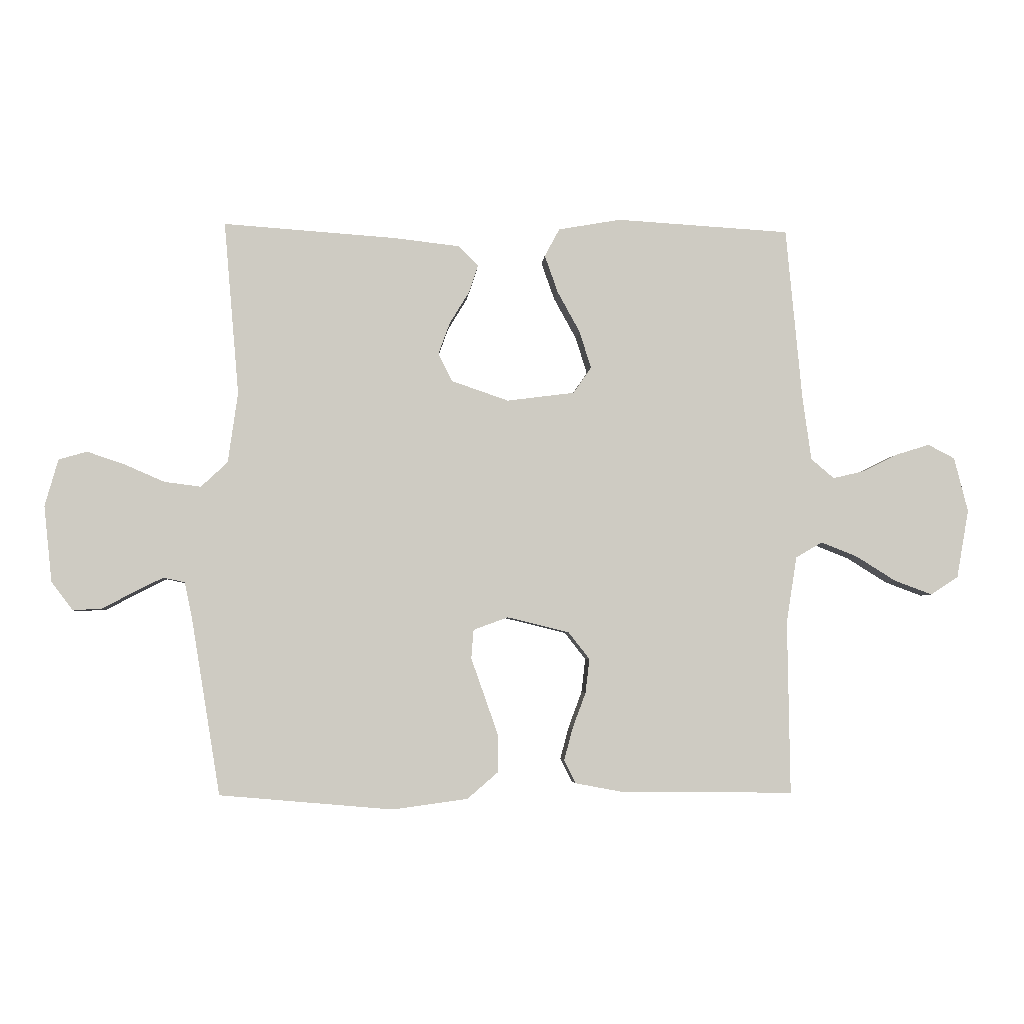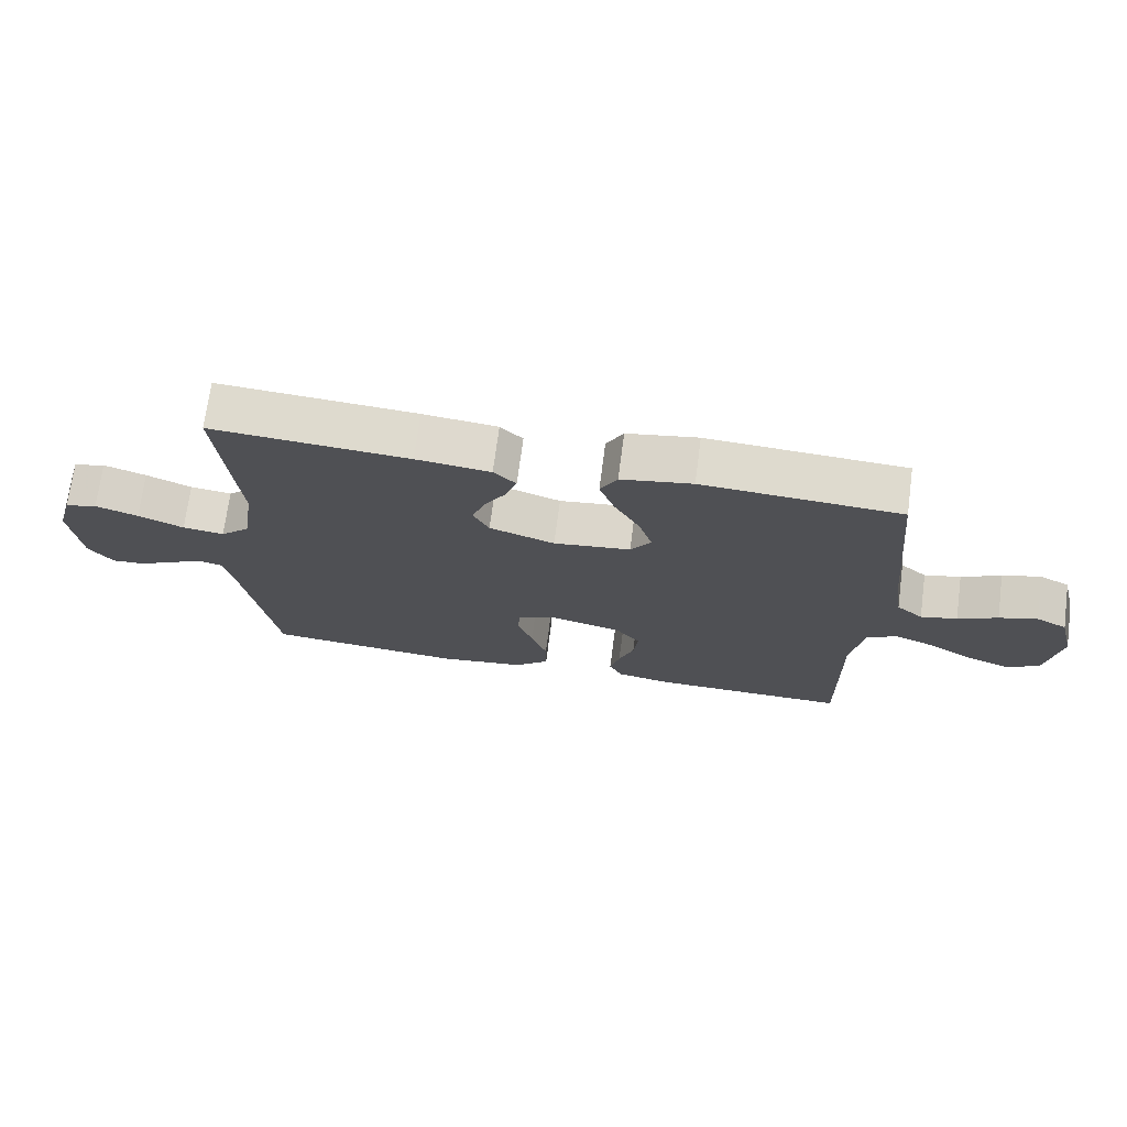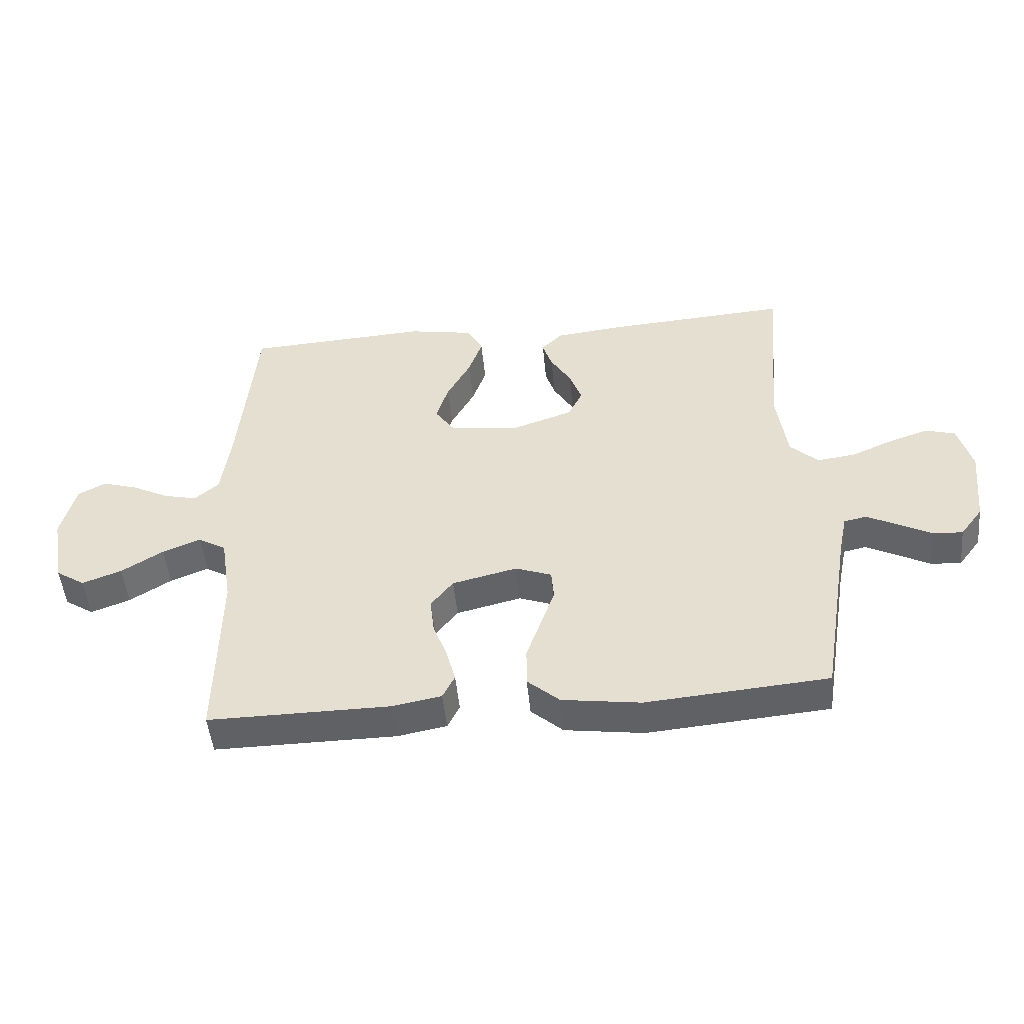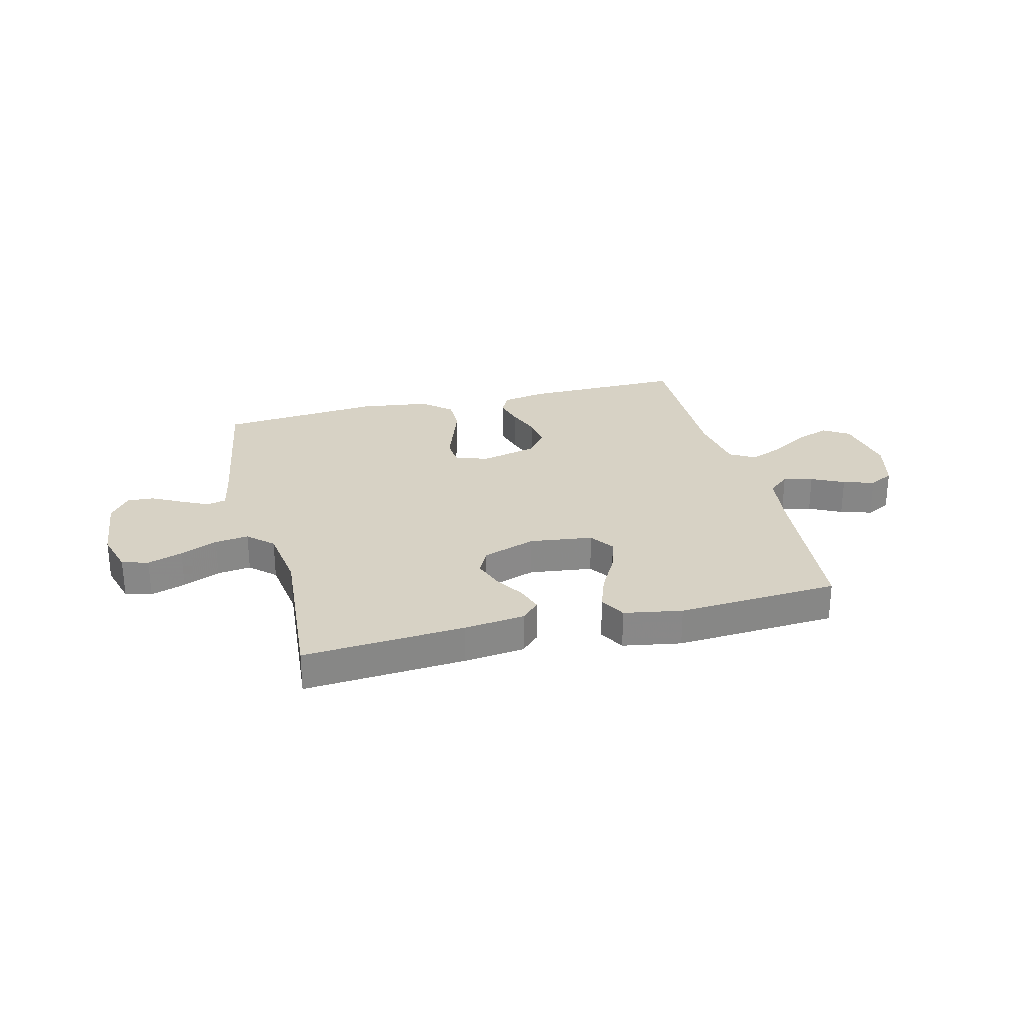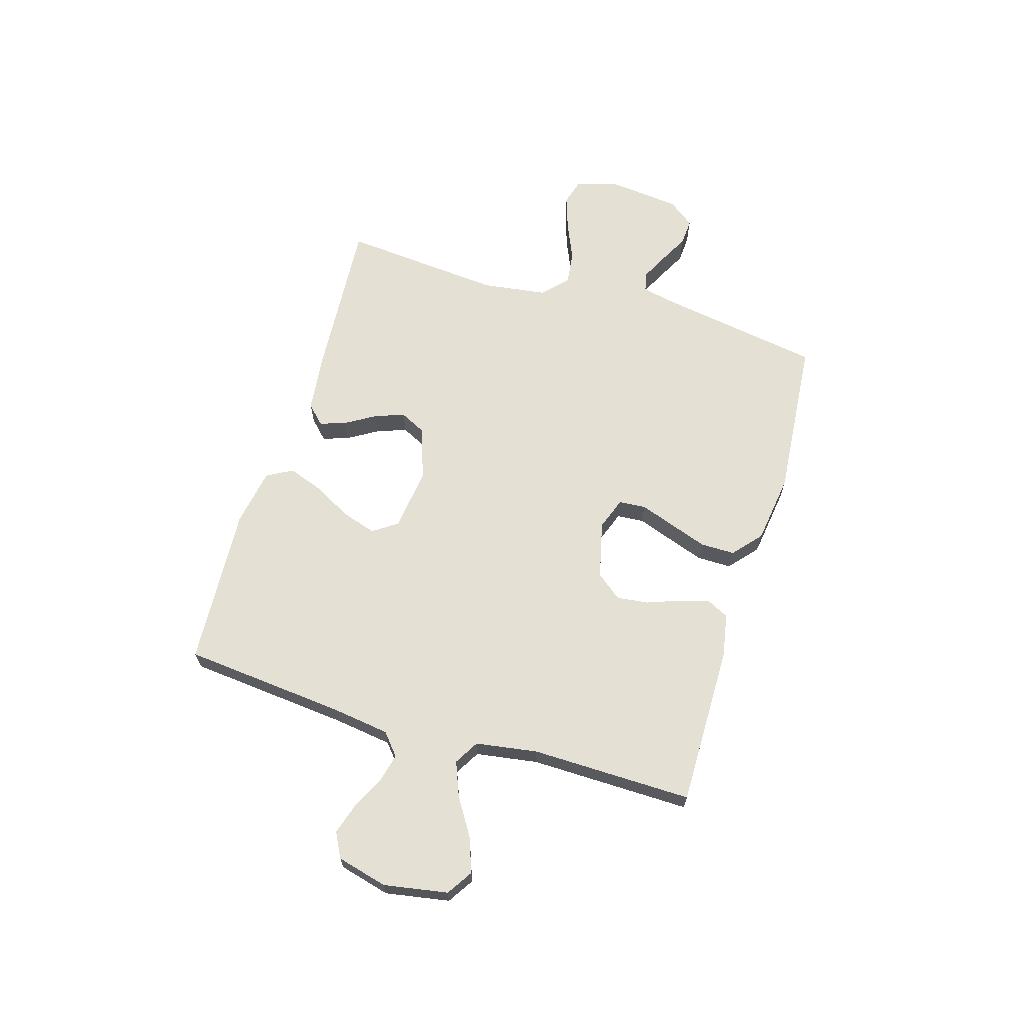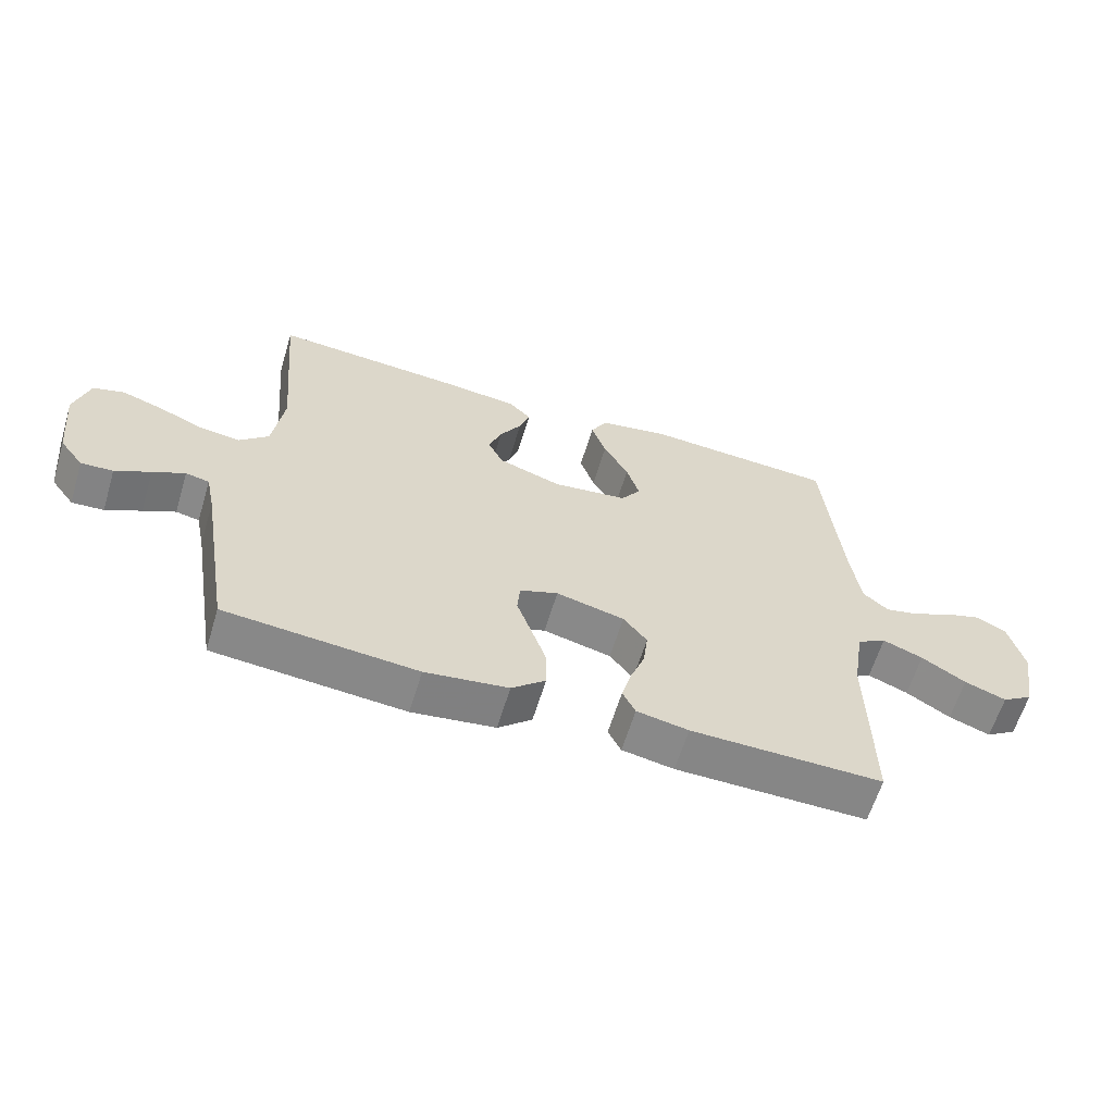
<metadata>
{"format":"obj","ext":"obj","renderer":"f3d","projection":"perspective","resolution":1024,"background":"white","views":[{"elev":-4.1,"azim":-4.1,"up":"+Z"},{"elev":71.3,"azim":7.5,"up":"+Z"},{"elev":-49.1,"azim":-174.5,"up":"+Z"},{"elev":27.4,"azim":-14.2,"up":"+Y"},{"elev":65.7,"azim":106.8,"up":"+Y"},{"elev":-61.9,"azim":-16.9,"up":"+Z"}]}
</metadata>
<code>
v -0.5 0.07 -0.5
v -0.549 0.07 -0.2
v -0.563 0.07 -0.132
v -0.6 0.07 -0.124
v -0.65 0.07 -0.149
v -0.705 0.07 -0.178
v -0.755 0.07 -0.181
v -0.792 0.07 -0.132
v -0.806 0.07 0
v -0.783 0.07 0.081
v -0.734 0.07 0.095
v -0.669 0.07 0.073
v -0.6 0.07 0.043
v -0.537 0.07 0.035
v -0.491 0.07 0.078
v -0.474 0.07 0.2
v -0.5 0.07 0.5
v -0.2 0.07 0.479
v -0.087 0.07 0.466
v -0.053 0.07 0.432
v -0.069 0.07 0.384
v -0.103 0.07 0.328
v -0.123 0.07 0.273
v -0.099 0.07 0.225
v 0 0.07 0.191
v 0.117 0.07 0.206
v 0.148 0.07 0.251
v 0.128 0.07 0.315
v 0.089 0.07 0.386
v 0.066 0.07 0.451
v 0.092 0.07 0.499
v 0.2 0.07 0.518
v 0.5 0.07 0.5
v 0.528 0.07 0.2
v 0.543 0.07 0.091
v 0.583 0.07 0.057
v 0.638 0.07 0.07
v 0.698 0.07 0.1
v 0.756 0.07 0.118
v 0.802 0.07 0.094
v 0.826 0.07 0
v 0.805 0.07 -0.119
v 0.757 0.07 -0.15
v 0.692 0.07 -0.126
v 0.623 0.07 -0.083
v 0.56 0.07 -0.058
v 0.514 0.07 -0.085
v 0.496 0.07 -0.2
v 0.5 0.07 -0.5
v 0.2 0.07 -0.497
v 0.119 0.07 -0.482
v 0.099 0.07 -0.442
v 0.114 0.07 -0.386
v 0.137 0.07 -0.324
v 0.144 0.07 -0.265
v 0.107 0.07 -0.218
v 0 0.07 -0.192
v -0.06 0.07 -0.214
v -0.064 0.07 -0.264
v -0.041 0.07 -0.329
v -0.017 0.07 -0.398
v -0.017 0.07 -0.462
v -0.07 0.07 -0.508
v -0.2 0.07 -0.526
v -0.5 0 -0.5
v -0.549 0 -0.2
v -0.563 0 -0.132
v -0.6 0 -0.124
v -0.65 0 -0.149
v -0.705 0 -0.178
v -0.755 0 -0.181
v -0.792 0 -0.132
v -0.806 0 0
v -0.783 0 0.081
v -0.734 0 0.095
v -0.669 0 0.073
v -0.6 0 0.043
v -0.537 0 0.035
v -0.491 0 0.078
v -0.474 0 0.2
v -0.5 0 0.5
v -0.2 0 0.479
v -0.087 0 0.466
v -0.053 0 0.432
v -0.069 0 0.384
v -0.103 0 0.328
v -0.123 0 0.273
v -0.099 0 0.225
v 0 0 0.191
v 0.117 0 0.206
v 0.148 0 0.251
v 0.128 0 0.315
v 0.089 0 0.386
v 0.066 0 0.451
v 0.092 0 0.499
v 0.2 0 0.518
v 0.5 0 0.5
v 0.528 0 0.2
v 0.543 0 0.091
v 0.583 0 0.057
v 0.638 0 0.07
v 0.698 0 0.1
v 0.756 0 0.118
v 0.802 0 0.094
v 0.826 0 0
v 0.805 0 -0.119
v 0.757 0 -0.15
v 0.692 0 -0.126
v 0.623 0 -0.083
v 0.56 0 -0.058
v 0.514 0 -0.085
v 0.496 0 -0.2
v 0.5 0 -0.5
v 0.2 0 -0.497
v 0.119 0 -0.482
v 0.099 0 -0.442
v 0.114 0 -0.386
v 0.137 0 -0.324
v 0.144 0 -0.265
v 0.107 0 -0.218
v 0 0 -0.192
v -0.06 0 -0.214
v -0.064 0 -0.264
v -0.041 0 -0.329
v -0.017 0 -0.398
v -0.017 0 -0.462
v -0.07 0 -0.508
v -0.2 0 -0.526
f 63 64 1 2
f 62 63 2 3
f 59 60 61 62
f 59 62 3
f 58 59 3
f 57 58 3 4
f 51 52 53 54
f 51 54 55
f 48 49 50 51
f 47 48 51 55
f 46 47 55 56
f 42 43 44 45
f 42 45 46
f 41 42 46
f 40 41 46
f 37 38 39 40
f 36 37 40 46
f 35 36 46 56
f 31 32 33 34
f 28 29 30 31
f 27 28 31 34
f 26 27 34 35
f 19 20 21 22
f 19 22 23
f 16 17 18 19
f 15 16 19 23
f 14 15 23 24
f 10 11 12 13
f 8 9 10 13
f 8 13 14
f 5 6 7 8
f 4 5 8 14
f 57 4 14 24
f 25 26 35 56
f 24 25 56 57
f 66 65 128 127
f 67 66 127 126
f 126 125 124 123
f 67 126 123
f 67 123 122
f 68 67 122 121
f 118 117 116 115
f 119 118 115
f 115 114 113 112
f 119 115 112 111
f 120 119 111 110
f 109 108 107 106
f 110 109 106
f 110 106 105
f 110 105 104
f 104 103 102 101
f 110 104 101 100
f 120 110 100 99
f 98 97 96 95
f 95 94 93 92
f 98 95 92 91
f 99 98 91 90
f 86 85 84 83
f 87 86 83
f 83 82 81 80
f 87 83 80 79
f 88 87 79 78
f 77 76 75 74
f 77 74 73 72
f 78 77 72
f 72 71 70 69
f 78 72 69 68
f 88 78 68 121
f 120 99 90 89
f 121 120 89 88
f 1 65 66 2
f 2 66 67 3
f 3 67 68 4
f 4 68 69 5
f 5 69 70 6
f 6 70 71 7
f 7 71 72 8
f 8 72 73 9
f 9 73 74 10
f 10 74 75 11
f 11 75 76 12
f 12 76 77 13
f 13 77 78 14
f 14 78 79 15
f 15 79 80 16
f 16 80 81 17
f 17 81 82 18
f 18 82 83 19
f 19 83 84 20
f 20 84 85 21
f 21 85 86 22
f 22 86 87 23
f 23 87 88 24
f 24 88 89 25
f 25 89 90 26
f 26 90 91 27
f 27 91 92 28
f 28 92 93 29
f 29 93 94 30
f 30 94 95 31
f 31 95 96 32
f 32 96 97 33
f 33 97 98 34
f 34 98 99 35
f 35 99 100 36
f 36 100 101 37
f 37 101 102 38
f 38 102 103 39
f 39 103 104 40
f 40 104 105 41
f 41 105 106 42
f 42 106 107 43
f 43 107 108 44
f 44 108 109 45
f 45 109 110 46
f 46 110 111 47
f 47 111 112 48
f 48 112 113 49
f 49 113 114 50
f 50 114 115 51
f 51 115 116 52
f 52 116 117 53
f 53 117 118 54
f 54 118 119 55
f 55 119 120 56
f 56 120 121 57
f 57 121 122 58
f 58 122 123 59
f 59 123 124 60
f 60 124 125 61
f 61 125 126 62
f 62 126 127 63
f 63 127 128 64
f 64 128 65 1

</code>
